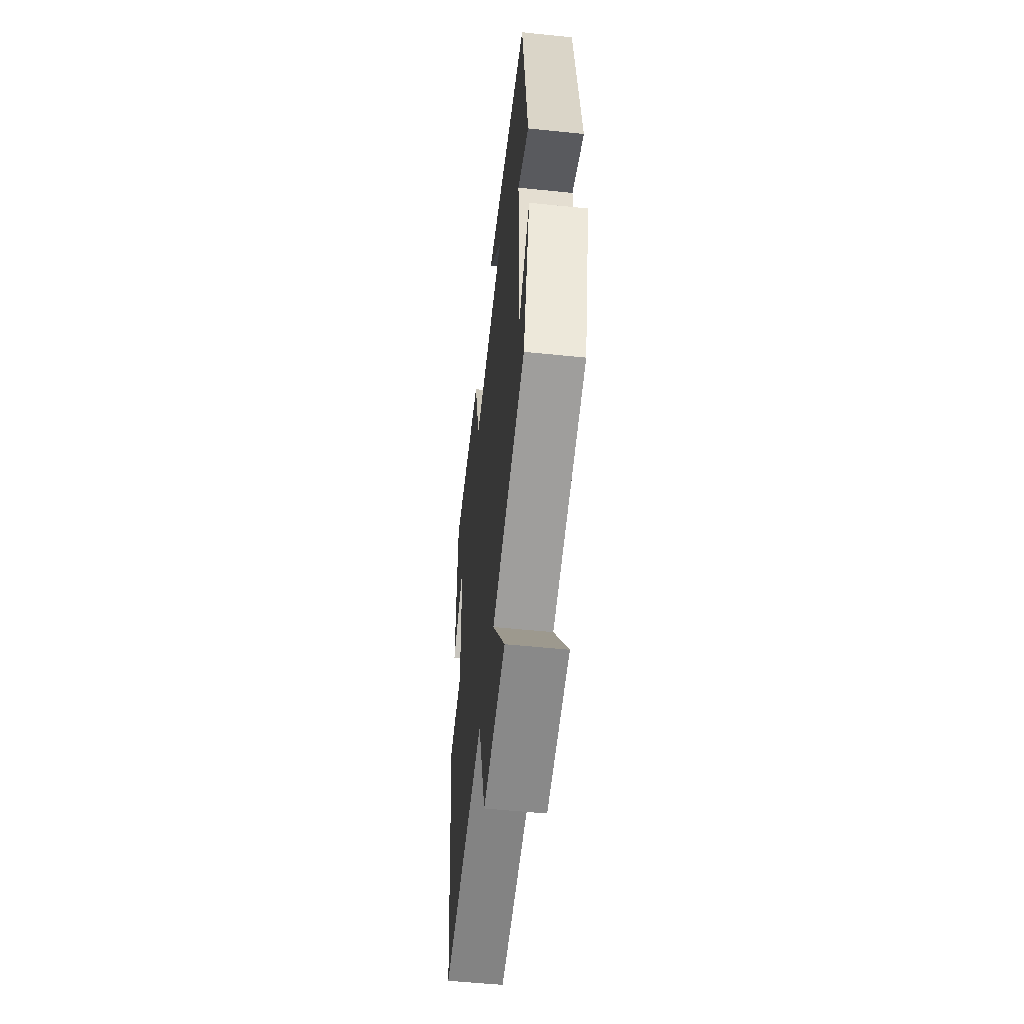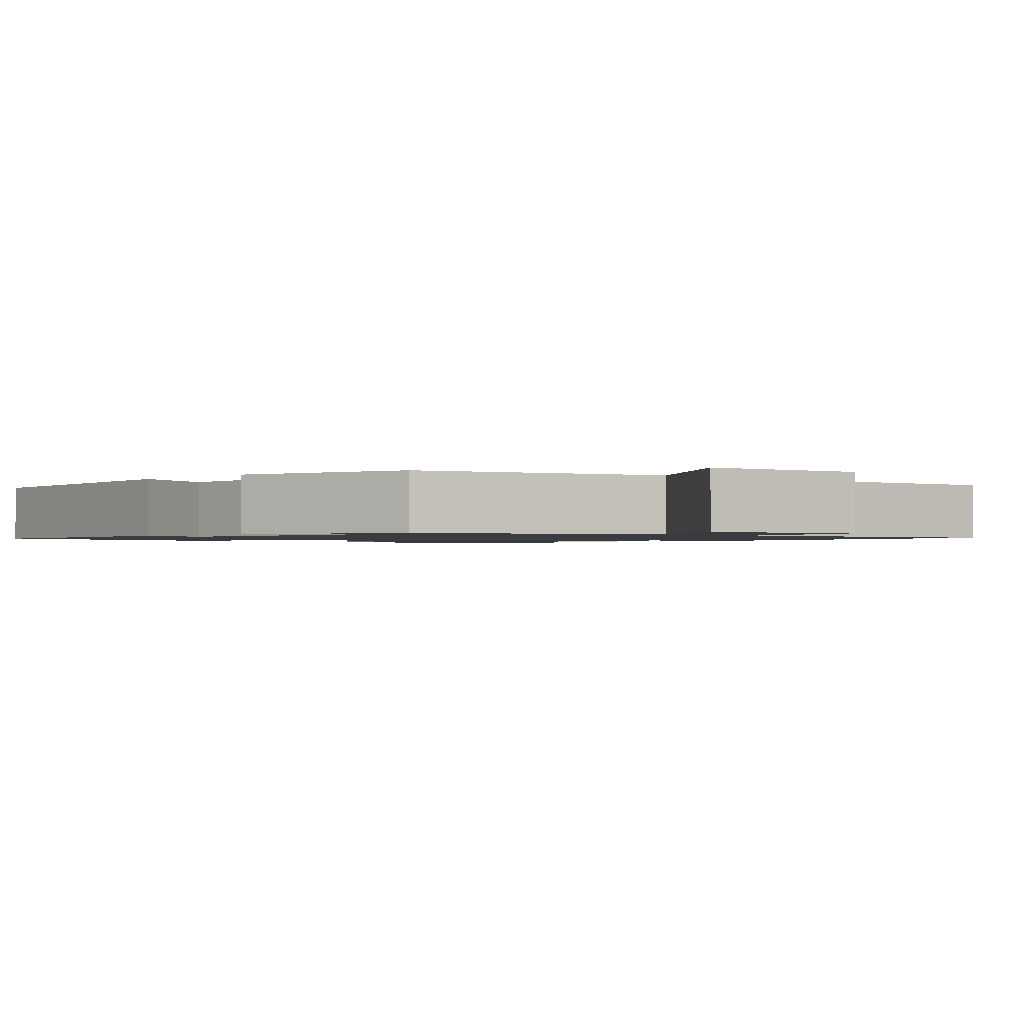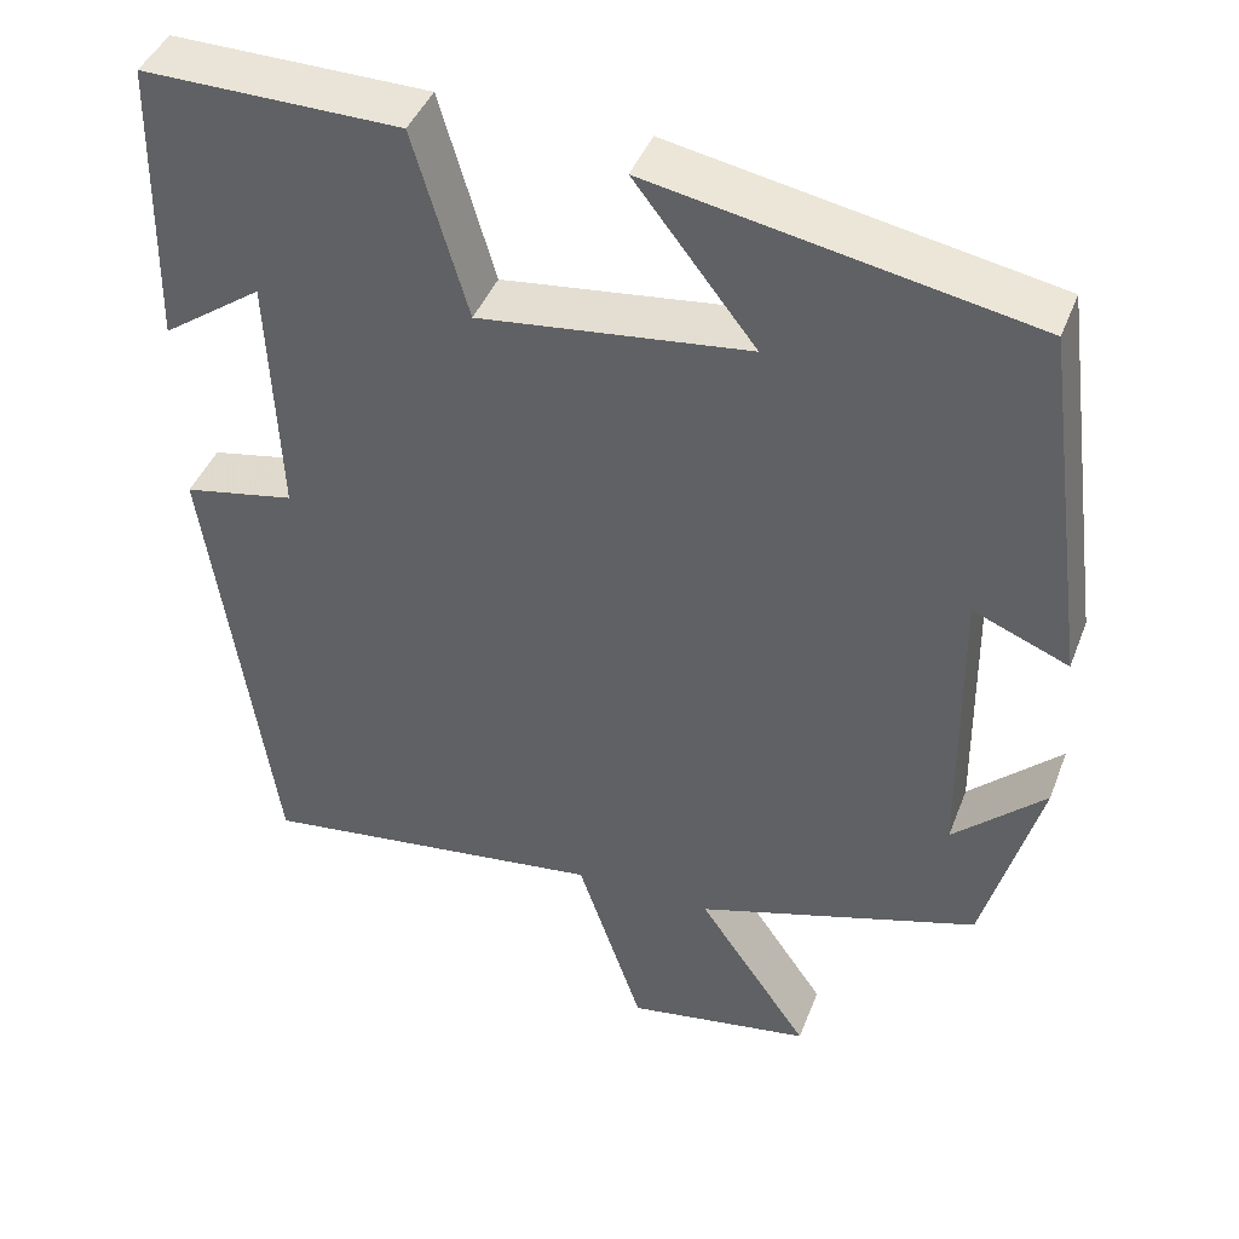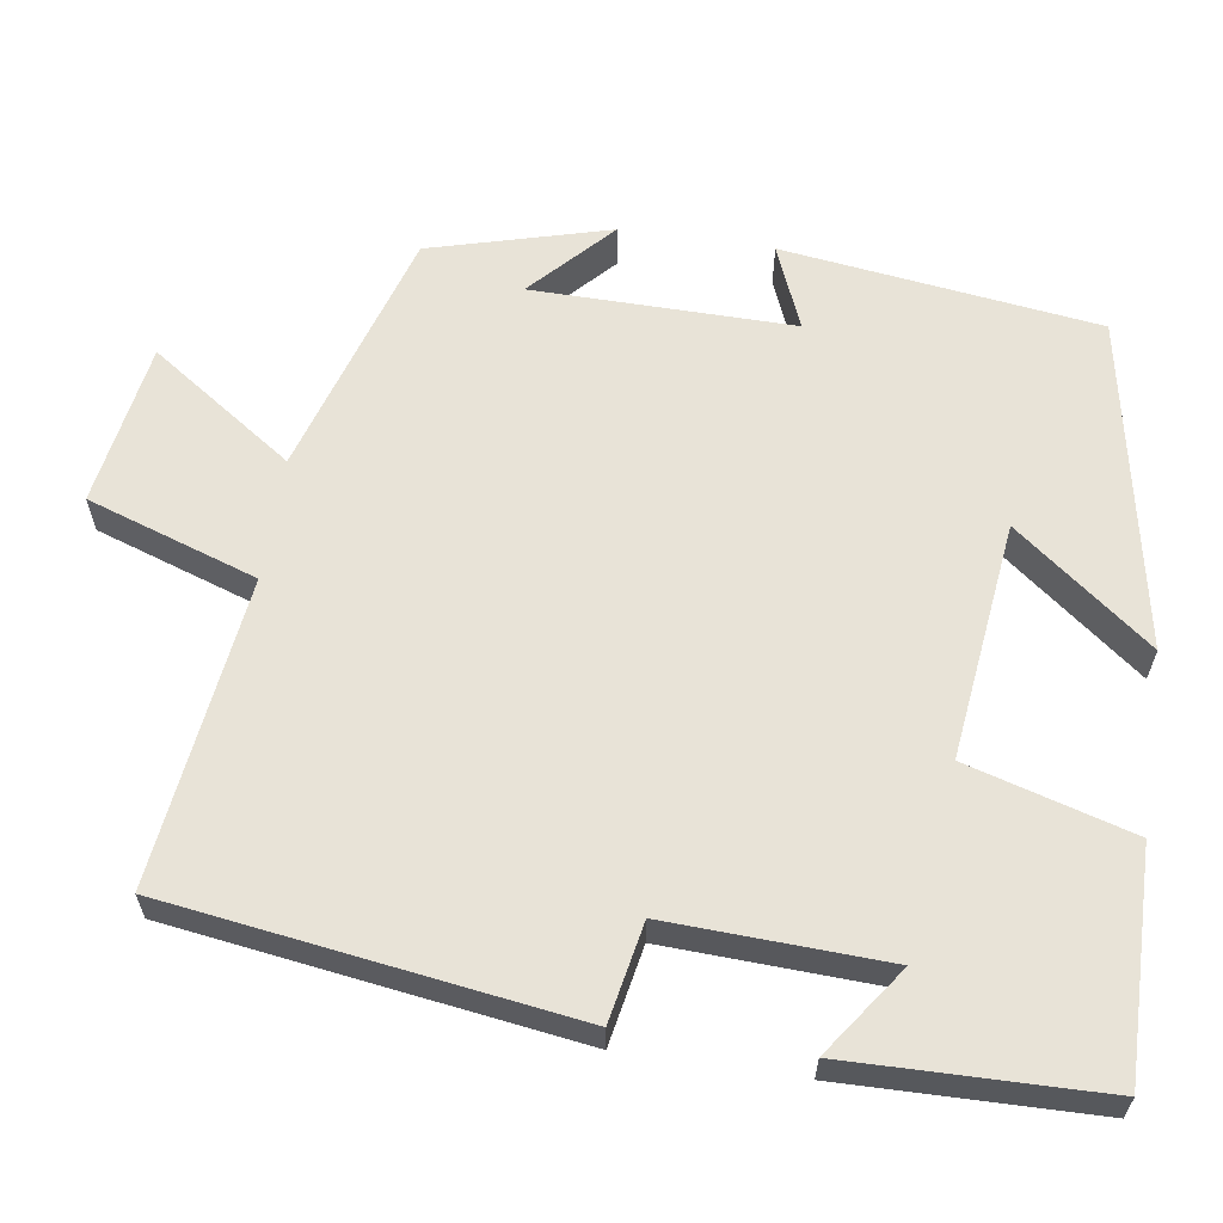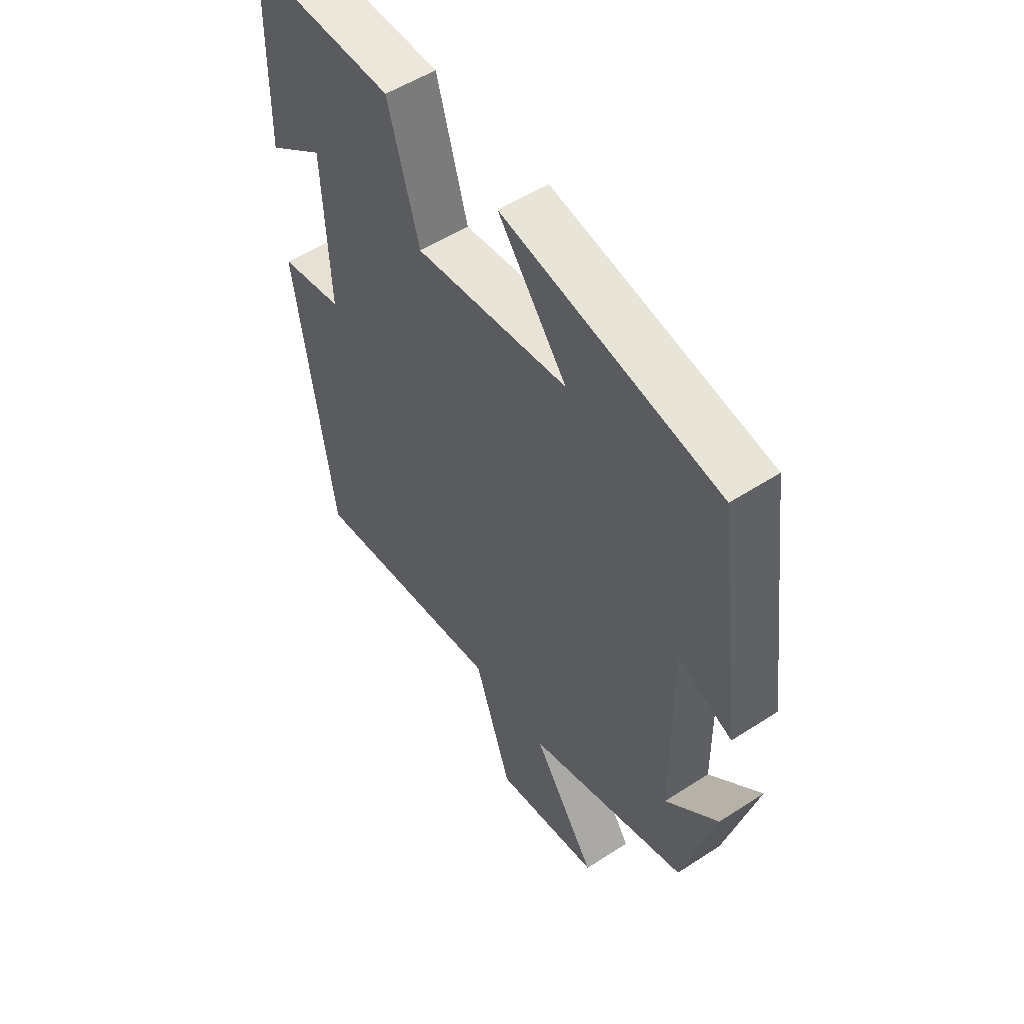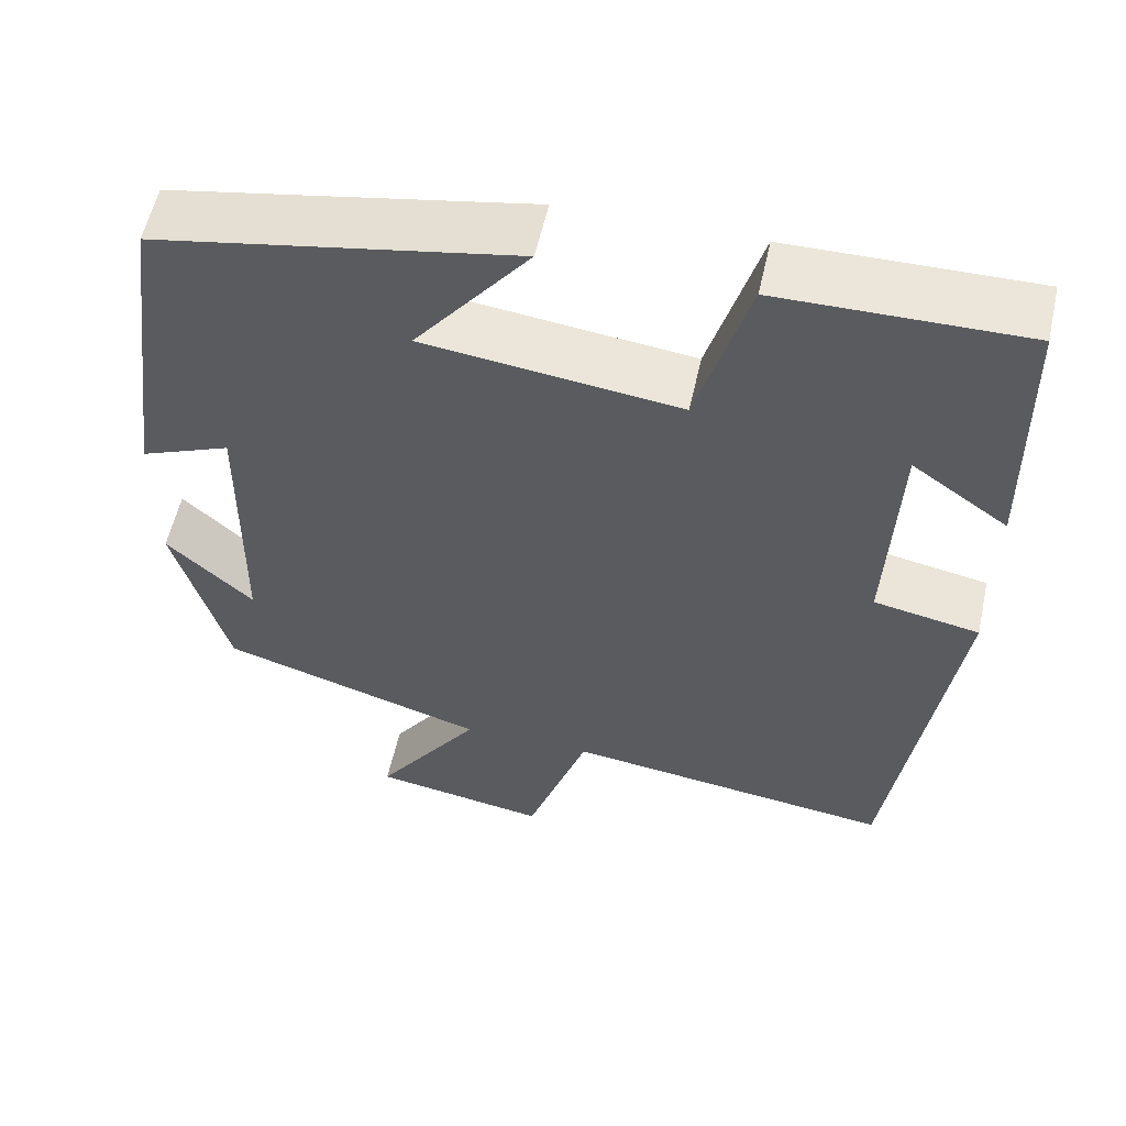
<metadata>
{"format":"obj","ext":"obj","renderer":"f3d","projection":"perspective","resolution":1024,"background":"white","views":[{"elev":-53.8,"azim":83.7,"up":"+Z"},{"elev":-1.3,"azim":136.8,"up":"+Y"},{"elev":42.6,"azim":20.2,"up":"+Z"},{"elev":61.5,"azim":-81.5,"up":"+Y"},{"elev":52.9,"azim":55.1,"up":"+Z"},{"elev":56.8,"azim":-167.6,"up":"+Z"}]}
</metadata>
<code>
v -0.427 0.07 -0.549
v -0.5 0.07 -0.037
v -0.375 0.07 -0.013
v -0.387 0.07 0.263
v -0.5 0.07 0.183
v -0.494 0.07 0.504
v -0.206 0.07 0.5
v -0.145 0.07 0.291
v 0.157 0.07 0.327
v 0.022 0.07 0.5
v 0.446 0.07 0.42
v 0.5 0.07 0.018
v 0.393 0.07 0.062
v 0.397 0.07 -0.27
v 0.5 0.07 -0.174
v 0.437 0.07 -0.403
v 0.12 0.07 -0.5
v 0.245 0.07 -0.682
v 0.037 0.07 -0.716
v -0.036 0.07 -0.5
v -0.427 0 -0.549
v -0.5 0 -0.037
v -0.375 0 -0.013
v -0.387 0 0.263
v -0.5 0 0.183
v -0.494 0 0.504
v -0.206 0 0.5
v -0.145 0 0.291
v 0.157 0 0.327
v 0.022 0 0.5
v 0.446 0 0.42
v 0.5 0 0.018
v 0.393 0 0.062
v 0.397 0 -0.27
v 0.5 0 -0.174
v 0.437 0 -0.403
v 0.12 0 -0.5
v 0.245 0 -0.682
v 0.037 0 -0.716
v -0.036 0 -0.5
f 17 18 19 20
f 16 17 20
f 14 15 16
f 14 16 20 1
f 10 11 12 13
f 9 10 13
f 8 9 13 14
f 6 7 8
f 4 5 6
f 4 6 8 14
f 14 1 2 3
f 3 4 14
f 40 39 38 37
f 40 37 36
f 36 35 34
f 21 40 36 34
f 33 32 31 30
f 33 30 29
f 34 33 29 28
f 28 27 26
f 26 25 24
f 34 28 26 24
f 23 22 21 34
f 34 24 23
f 1 21 22 2
f 2 22 23 3
f 3 23 24 4
f 4 24 25 5
f 5 25 26 6
f 6 26 27 7
f 7 27 28 8
f 8 28 29 9
f 9 29 30 10
f 10 30 31 11
f 11 31 32 12
f 12 32 33 13
f 13 33 34 14
f 14 34 35 15
f 15 35 36 16
f 16 36 37 17
f 17 37 38 18
f 18 38 39 19
f 19 39 40 20
f 20 40 21 1

</code>
